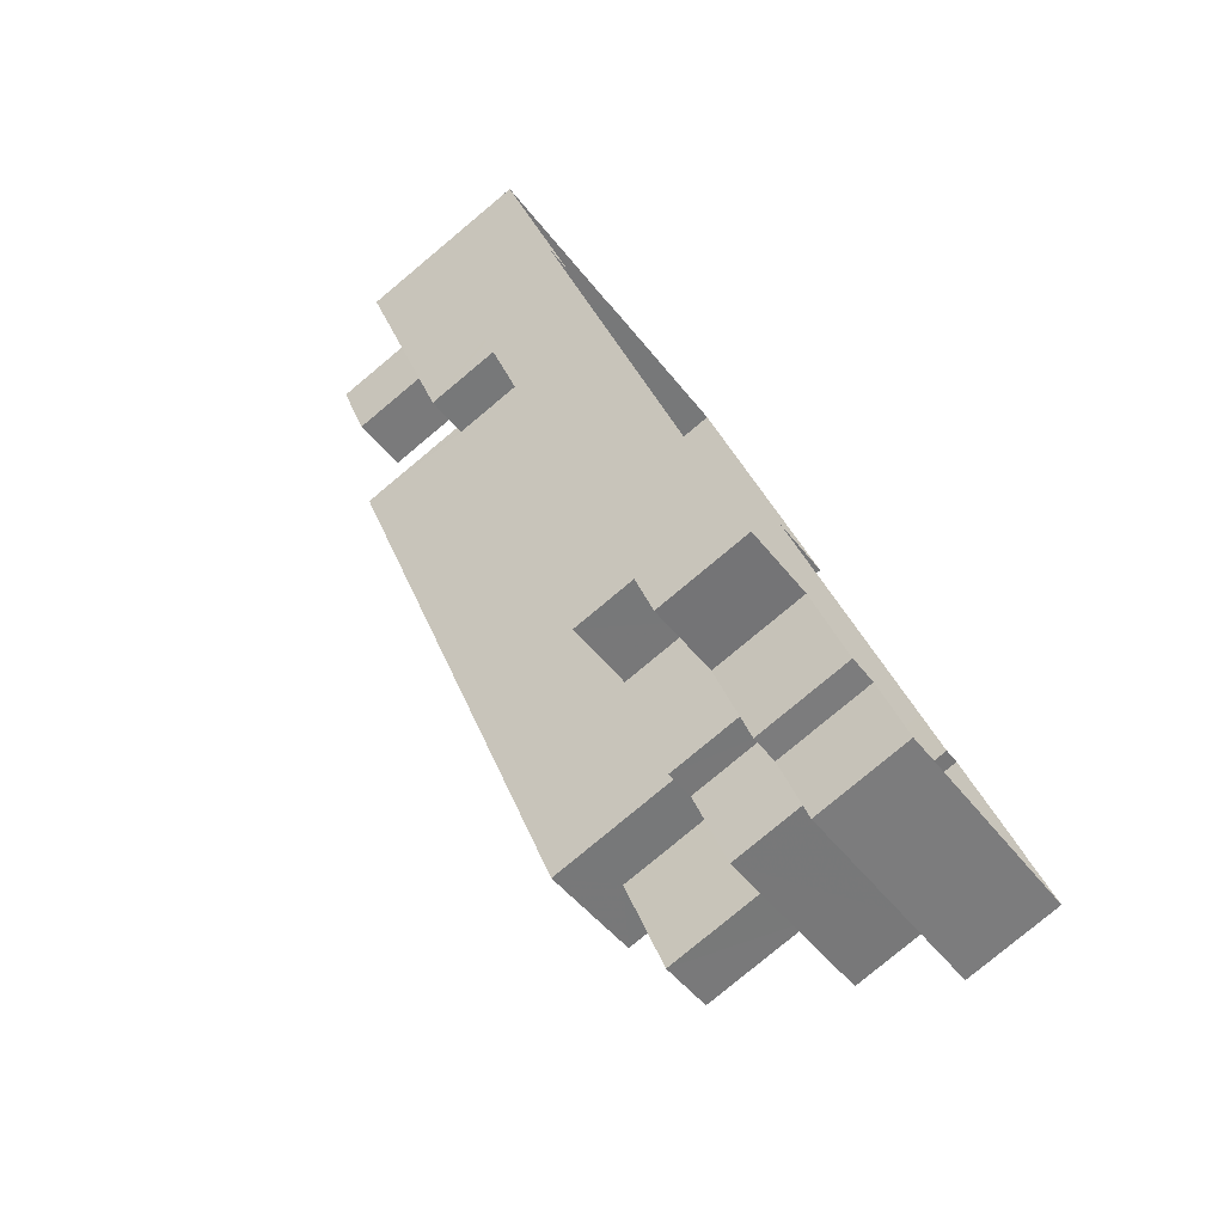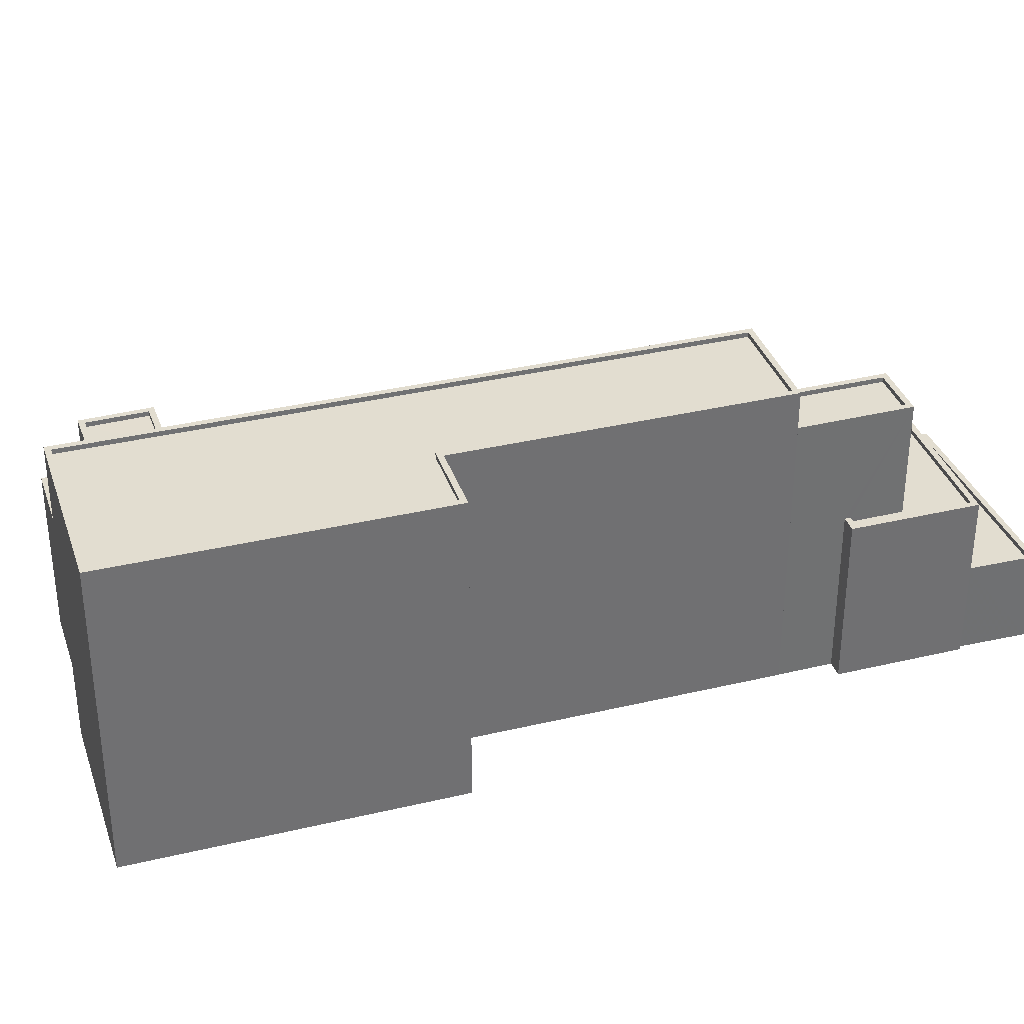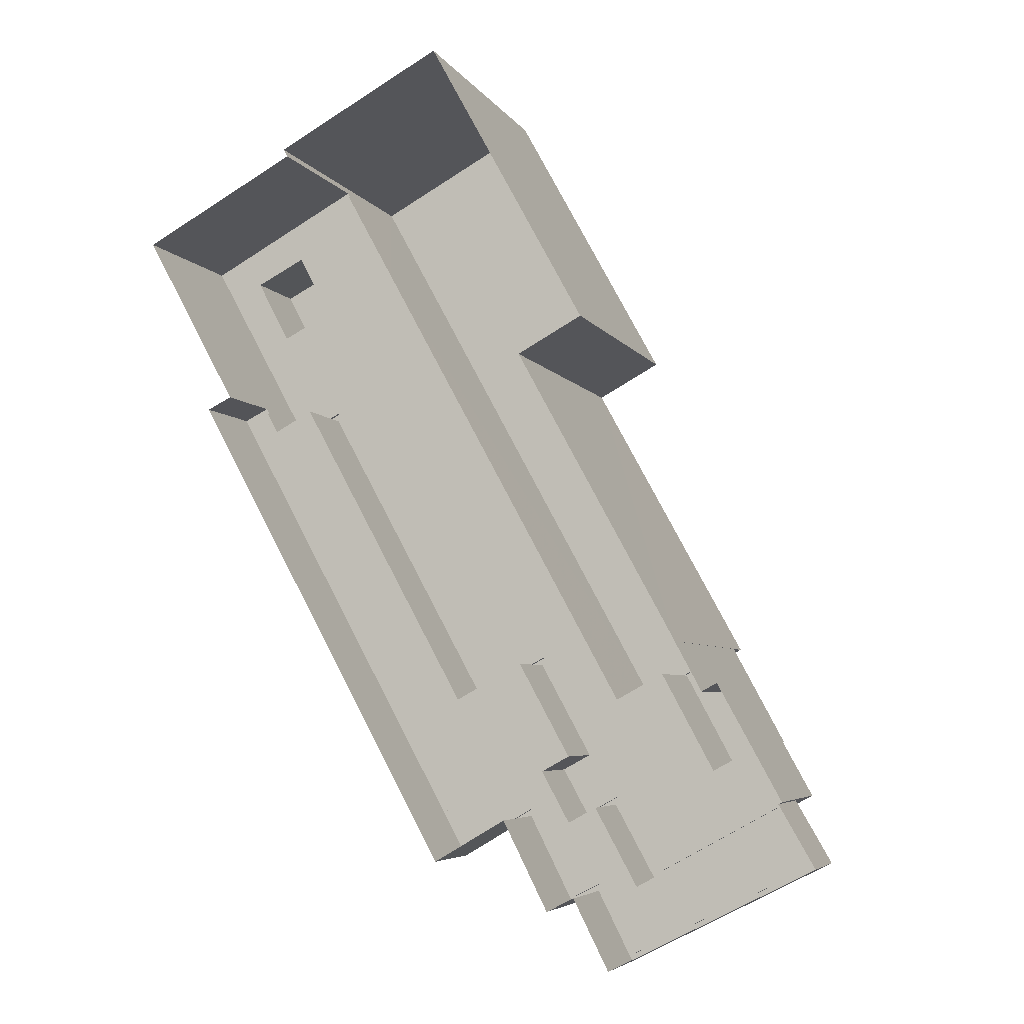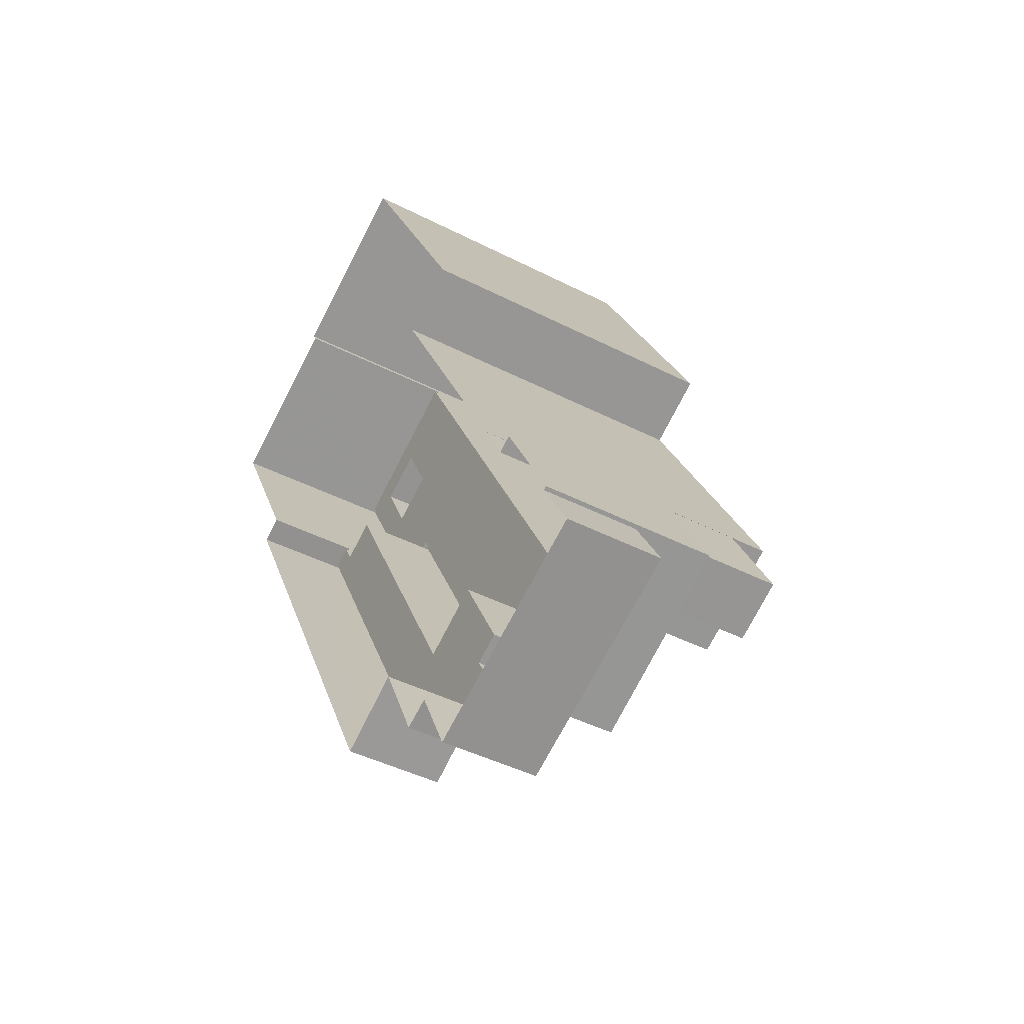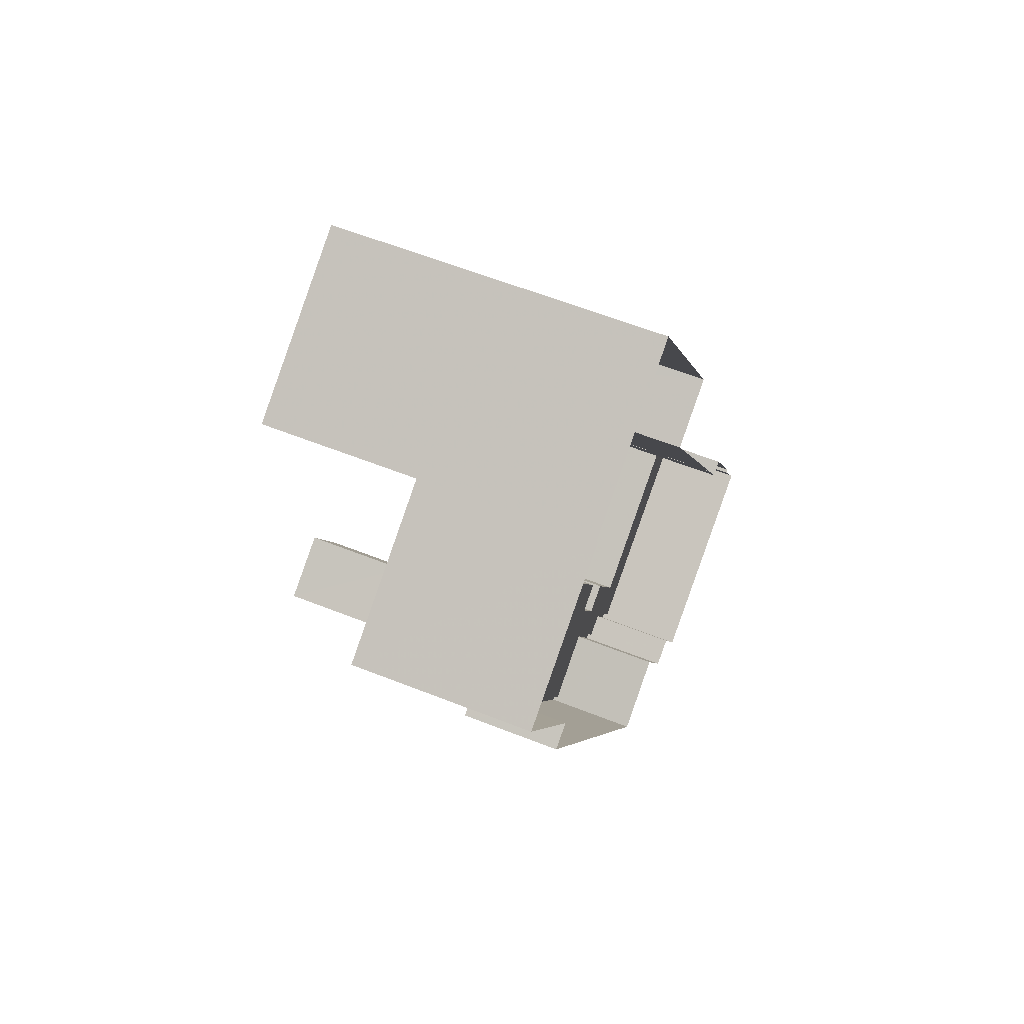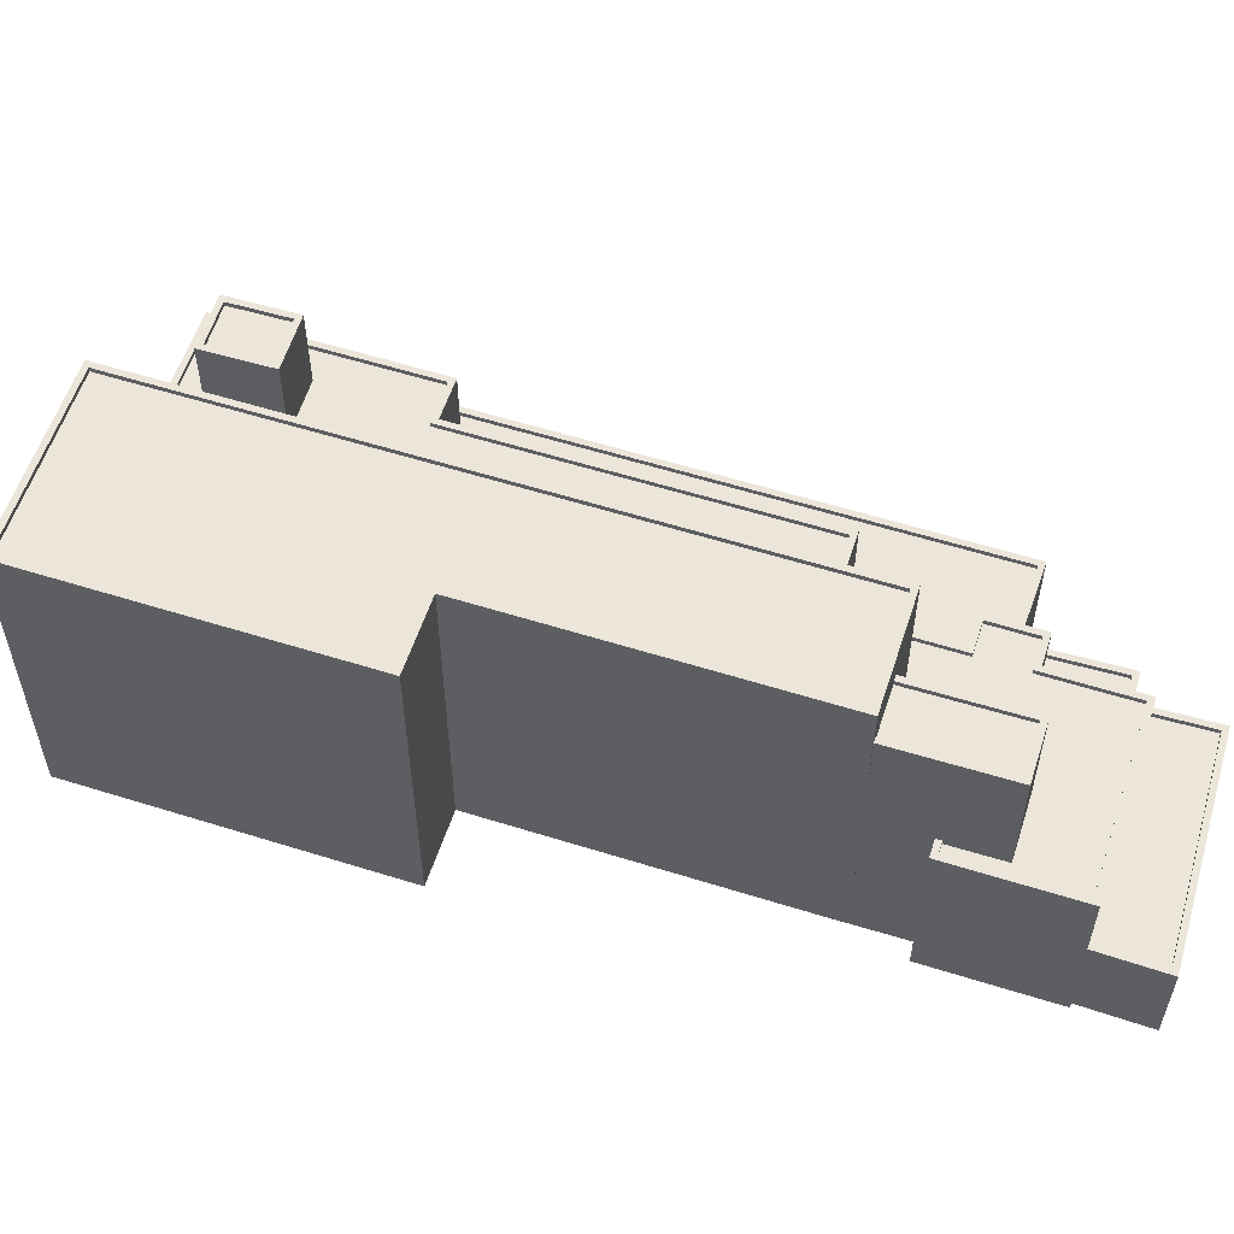
<metadata>
{"format":"obj","ext":"obj","renderer":"f3d","projection":"perspective","resolution":1024,"background":"white","views":[{"elev":-80.0,"azim":129.8,"up":"+Y"},{"elev":35.4,"azim":-136.2,"up":"+Z"},{"elev":-5.2,"azim":-162.6,"up":"+Y"},{"elev":-42.8,"azim":-121.5,"up":"+Y"},{"elev":59.9,"azim":112.2,"up":"+Y"},{"elev":57.5,"azim":-100.6,"up":"+Z"}]}
</metadata>
<code>
v -8055 -3.74e+04 22.89
v -8057 -3.74e+04 22.64
v -8055 -3.74e+04 22.64
v -8057 -3.74e+04 22.89
v -8057 -3.74e+04 22.64
v -8057 -3.74e+04 22.89
v -8059 -3.74e+04 22.64
v -8059 -3.74e+04 22.89
v -8057 -3.74e+04 18.43
v -8055 -3.74e+04 22.89
v -8057 -3.74e+04 22.89
v -8055 -3.74e+04 18.43
v -8059 -3.74e+04 18.43
v -8059 -3.74e+04 22.89
v -8058 -3.74e+04 22.89
v -8058 -3.74e+04 18.43
v -8083 -3.742e+04 18.69
v -8083 -3.742e+04 9.742
v -8084 -3.742e+04 9.742
v -8084 -3.742e+04 18.69
v -8057 -3.741e+04 14.66
v -8058 -3.741e+04 18.68
v -8058 -3.741e+04 14.41
v -8057 -3.741e+04 14.66
v -8052 -3.74e+04 18.68
v -8052 -3.74e+04 9.73
v -8057 -3.741e+04 14.41
v -8057 -3.741e+04 9.732
v -8087 -3.743e+04 14.42
v -8079 -3.743e+04 14.42
v -8087 -3.743e+04 14.67
v -8087 -3.743e+04 9.743
v -8087 -3.743e+04 14.67
v -8087 -3.743e+04 9.743
v -8079 -3.743e+04 18.68
v -8087 -3.743e+04 18.69
v -8060 -3.739e+04 9.735
v -8060 -3.739e+04 18.68
v -8060 -3.741e+04 14.41
v -8060 -3.741e+04 18.68
v -8069 -3.742e+04 14.42
v -8069 -3.742e+04 18.68
v -8072 -3.742e+04 14.42
v -8072 -3.742e+04 18.68
v -8075 -3.743e+04 14.42
v -8075 -3.743e+04 18.68
v -8073 -3.743e+04 18.68
v -8073 -3.743e+04 14.42
v -8075 -3.743e+04 14.42
v -8075 -3.743e+04 18.68
v -8076 -3.743e+04 14.42
v -8076 -3.743e+04 18.68
v -8061 -3.739e+04 18.43
v -8053 -3.74e+04 18.43
v -8053 -3.74e+04 18.68
v -8061 -3.739e+04 18.68
v -8058 -3.741e+04 18.43
v -8058 -3.741e+04 18.68
v -8055 -3.74e+04 18.43
v -8060 -3.741e+04 18.43
v -8060 -3.741e+04 18.68
v -8069 -3.742e+04 18.43
v -8069 -3.742e+04 18.68
v -8072 -3.742e+04 18.43
v -8072 -3.742e+04 18.68
v -8075 -3.743e+04 18.43
v -8075 -3.743e+04 18.68
v -8074 -3.743e+04 18.68
v -8074 -3.743e+04 18.43
v -8075 -3.743e+04 18.43
v -8075 -3.743e+04 18.68
v -8076 -3.743e+04 18.43
v -8076 -3.743e+04 18.68
v -8079 -3.743e+04 18.44
v -8079 -3.743e+04 18.69
v -8087 -3.743e+04 18.44
v -8087 -3.743e+04 18.69
v -8084 -3.742e+04 18.69
v -8084 -3.742e+04 18.44
v -8083 -3.742e+04 18.69
v -8083 -3.742e+04 18.44
v -8082 -3.743e+04 24.5
v -8082 -3.743e+04 24.25
v -8084 -3.742e+04 24.25
v -8084 -3.742e+04 24.5
v -8081 -3.742e+04 24.5
v -8081 -3.742e+04 24.25
v -8079 -3.742e+04 24.5
v -8079 -3.742e+04 24.25
v -8085 -3.742e+04 18.44
v -8082 -3.742e+04 9.742
v -8085 -3.742e+04 24.5
v -8082 -3.742e+04 24.5
v -8082 -3.743e+04 18.44
v -8082 -3.743e+04 24.5
v -8079 -3.742e+04 24.5
v -8079 -3.742e+04 18.44
v -8056 -3.741e+04 14.41
v -8056 -3.741e+04 14.66
v -8069 -3.743e+04 14.42
v -8069 -3.743e+04 14.67
v -8073 -3.743e+04 14.42
v -8073 -3.743e+04 14.67
v -8075 -3.743e+04 14.42
v -8075 -3.743e+04 14.67
v -8077 -3.743e+04 14.42
v -8077 -3.743e+04 14.67
v -8078 -3.744e+04 14.42
v -8078 -3.744e+04 14.67
v -8088 -3.743e+04 14.43
v -8088 -3.743e+04 14.68
v -8056 -3.741e+04 14.66
v -8056 -3.741e+04 9.731
v -8069 -3.743e+04 14.67
v -8069 -3.743e+04 9.734
v -8073 -3.743e+04 9.736
v -8073 -3.743e+04 14.67
v -8075 -3.743e+04 9.736
v -8075 -3.743e+04 14.67
v -8076 -3.743e+04 9.737
v -8076 -3.743e+04 14.67
v -8078 -3.744e+04 9.737
v -8078 -3.744e+04 14.67
v -8089 -3.743e+04 14.68
v -8089 -3.743e+04 9.743
v -8060 -3.739e+04 26.44
v -8076 -3.742e+04 26.44
v -8063 -3.74e+04 18.43
v -8060 -3.739e+04 9.735
v -8076 -3.742e+04 18.44
v -8074 -3.74e+04 26.44
v -8082 -3.742e+04 9.742
v -8082 -3.742e+04 26.44
v -8074 -3.74e+04 9.74
v -8077 -3.74e+04 26.44
v -8077 -3.74e+04 9.742
v -8069 -3.739e+04 26.44
v -8069 -3.739e+04 9.74
v -8077 -3.742e+04 26.44
v -8077 -3.742e+04 26.19
v -8081 -3.742e+04 26.19
v -8081 -3.742e+04 26.44
v -8073 -3.74e+04 26.19
v -8073 -3.74e+04 26.44
v -8076 -3.74e+04 26.19
v -8076 -3.74e+04 26.44
v -8069 -3.739e+04 26.44
v -8069 -3.739e+04 26.19
v -8061 -3.739e+04 26.44
v -8061 -3.739e+04 26.19
f 115 28 113
f 122 125 32
f 120 116 118
f 115 116 28
f 120 122 32
f 28 37 26
f 138 134 136
f 129 37 138
f 19 32 34
f 132 134 91
f 18 32 19
f 18 91 116
f 18 116 120
f 116 134 28
f 18 120 32
f 28 134 37
f 134 138 37
f 116 91 134
f 1 2 3
f 1 4 2
f 1 3 5
f 6 1 5
f 6 5 7
f 8 6 7
f 4 7 2
f 4 8 7
f 9 10 11
f 9 12 10
f 13 11 14
f 13 9 11
f 15 13 14
f 15 16 13
f 10 12 16
f 15 10 16
f 17 18 19
f 20 17 19
f 21 22 23
f 22 24 25
f 25 24 26
f 23 27 21
f 26 24 28
f 22 21 24
f 29 30 31
f 32 33 34
f 30 35 31
f 34 33 36
f 31 35 36
f 33 31 36
f 34 20 19
f 34 36 20
f 37 25 26
f 37 38 25
f 39 23 22
f 40 39 22
f 41 40 42
f 41 39 40
f 43 42 44
f 43 41 42
f 45 43 44
f 46 45 44
f 47 45 46
f 47 48 45
f 49 48 47
f 50 49 47
f 51 49 50
f 52 51 50
f 52 30 51
f 52 35 30
f 53 54 55
f 56 53 55
f 57 58 59
f 59 55 54
f 59 58 55
f 58 57 60
f 61 58 60
f 62 61 60
f 62 63 61
f 63 62 64
f 65 63 64
f 65 64 66
f 67 65 66
f 68 66 69
f 68 67 66
f 68 69 70
f 71 68 70
f 71 70 72
f 73 71 72
f 73 72 74
f 75 73 74
f 75 74 76
f 77 75 76
f 78 77 76
f 79 78 76
f 80 78 79
f 81 80 79
f 82 83 84
f 85 82 84
f 86 85 84
f 87 86 84
f 88 83 82
f 88 89 83
f 81 90 80
f 18 17 91
f 90 92 80
f 91 17 93
f 17 92 93
f 80 92 17
f 90 94 95
f 92 90 95
f 94 96 95
f 94 97 96
f 27 98 99
f 21 27 99
f 100 99 98
f 100 101 99
f 101 100 102
f 103 101 102
f 103 102 104
f 105 103 104
f 105 104 106
f 107 105 106
f 107 106 108
f 109 107 108
f 110 109 108
f 110 111 109
f 31 111 110
f 29 31 110
f 28 112 113
f 28 24 112
f 112 114 115
f 113 112 115
f 114 116 115
f 114 117 116
f 117 118 116
f 117 119 118
f 119 120 118
f 119 121 120
f 121 122 120
f 121 123 122
f 123 124 125
f 122 123 125
f 33 125 124
f 33 32 125
f 126 127 128
f 126 38 129
f 127 130 128
f 129 38 37
f 56 128 53
f 126 56 38
f 56 126 128
f 131 132 133
f 131 134 132
f 131 135 136
f 134 131 136
f 136 137 138
f 136 135 137
f 138 126 129
f 138 137 126
f 97 130 96
f 91 93 132
f 130 127 96
f 132 93 133
f 96 127 133
f 87 89 88
f 86 87 88
f 93 86 133
f 88 96 133
f 86 88 133
f 139 140 141
f 142 139 141
f 142 141 143
f 144 142 143
f 144 143 145
f 146 144 145
f 147 145 148
f 147 146 145
f 149 148 150
f 149 147 148
f 149 150 140
f 139 149 140
f 7 5 3
f 2 7 3
f 6 11 10
f 1 6 10
f 10 15 4
f 8 11 6
f 14 11 8
f 14 4 15
f 10 4 1
f 4 14 8
f 60 13 128
f 59 9 57
f 9 13 60
f 90 79 76
f 90 81 79
f 130 97 94
f 128 130 64
f 74 94 76
f 60 64 62
f 57 9 60
f 70 69 66
f 94 90 76
f 72 94 74
f 70 66 72
f 64 130 66
f 60 128 64
f 66 130 94
f 72 66 94
f 54 53 16
f 16 53 128
f 59 54 12
f 59 12 9
f 16 128 13
f 12 54 16
f 22 25 58
f 55 25 38
f 40 22 58
f 42 40 63
f 78 20 36
f 55 38 56
f 50 47 68
f 36 35 77
f 44 42 63
f 52 50 71
f 35 52 75
f 78 17 20
f 67 46 44
f 46 68 47
f 67 44 65
f 63 40 61
f 44 63 65
f 17 78 80
f 58 25 55
f 40 58 61
f 52 71 73
f 67 68 46
f 71 50 68
f 78 36 77
f 75 52 73
f 77 35 75
f 89 84 83
f 89 87 84
f 86 93 85
f 96 82 95
f 93 92 85
f 88 82 96
f 82 92 95
f 85 92 82
f 108 30 110
f 110 30 29
f 41 100 98
f 102 100 41
f 49 104 102
f 106 104 49
f 30 108 106
f 23 98 27
f 43 45 48
f 39 41 23
f 43 48 41
f 30 106 51
f 51 106 49
f 49 102 48
f 23 41 98
f 48 102 41
f 114 112 99
f 99 112 24
f 124 123 111
f 33 124 111
f 99 24 21
f 117 114 101
f 119 117 105
f 121 119 105
f 123 121 109
f 31 33 111
f 117 101 103
f 101 114 99
f 109 121 107
f 105 117 103
f 121 105 107
f 111 123 109
f 135 131 146
f 131 133 142
f 146 131 144
f 131 142 144
f 141 140 143
f 145 143 148
f 148 143 150
f 143 140 150
f 147 137 135
f 146 147 135
f 147 126 137
f 133 127 142
f 127 126 149
f 149 126 147
f 139 127 149
f 142 127 139

</code>
